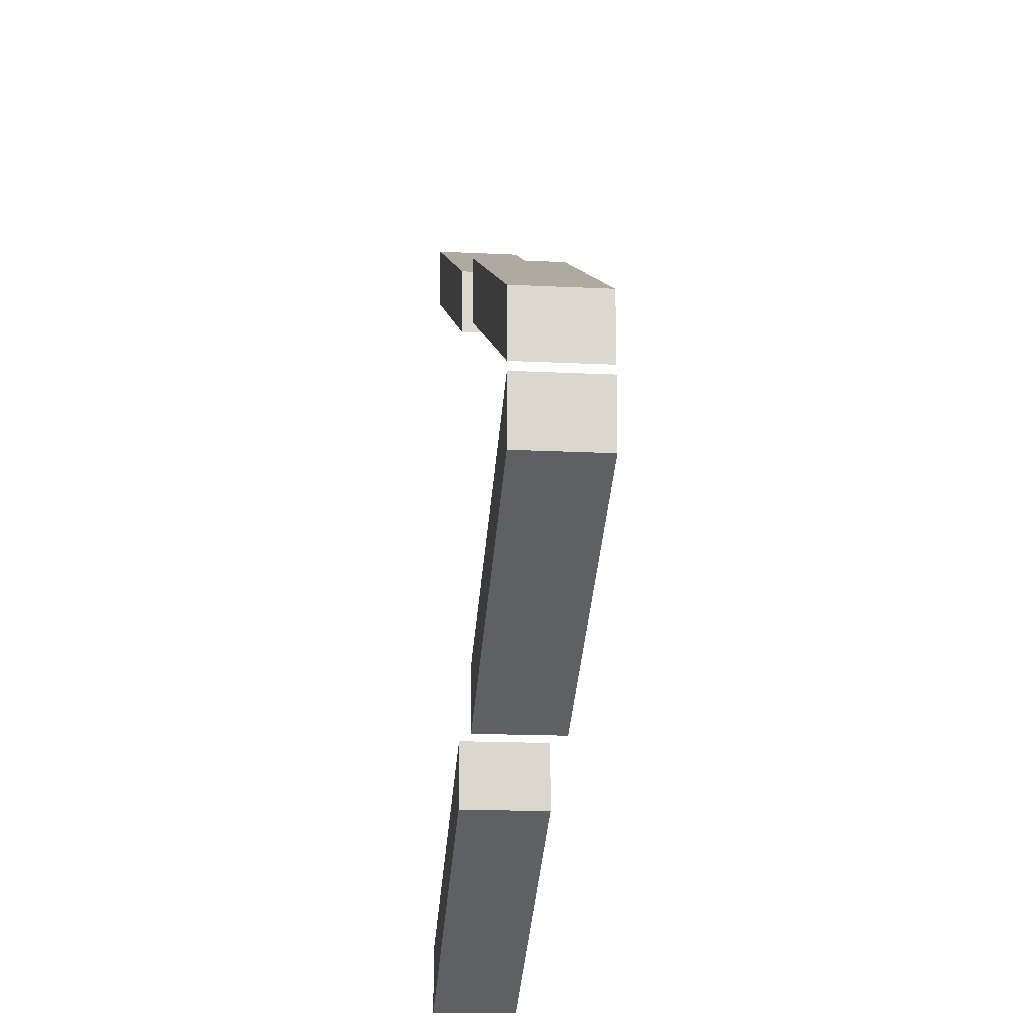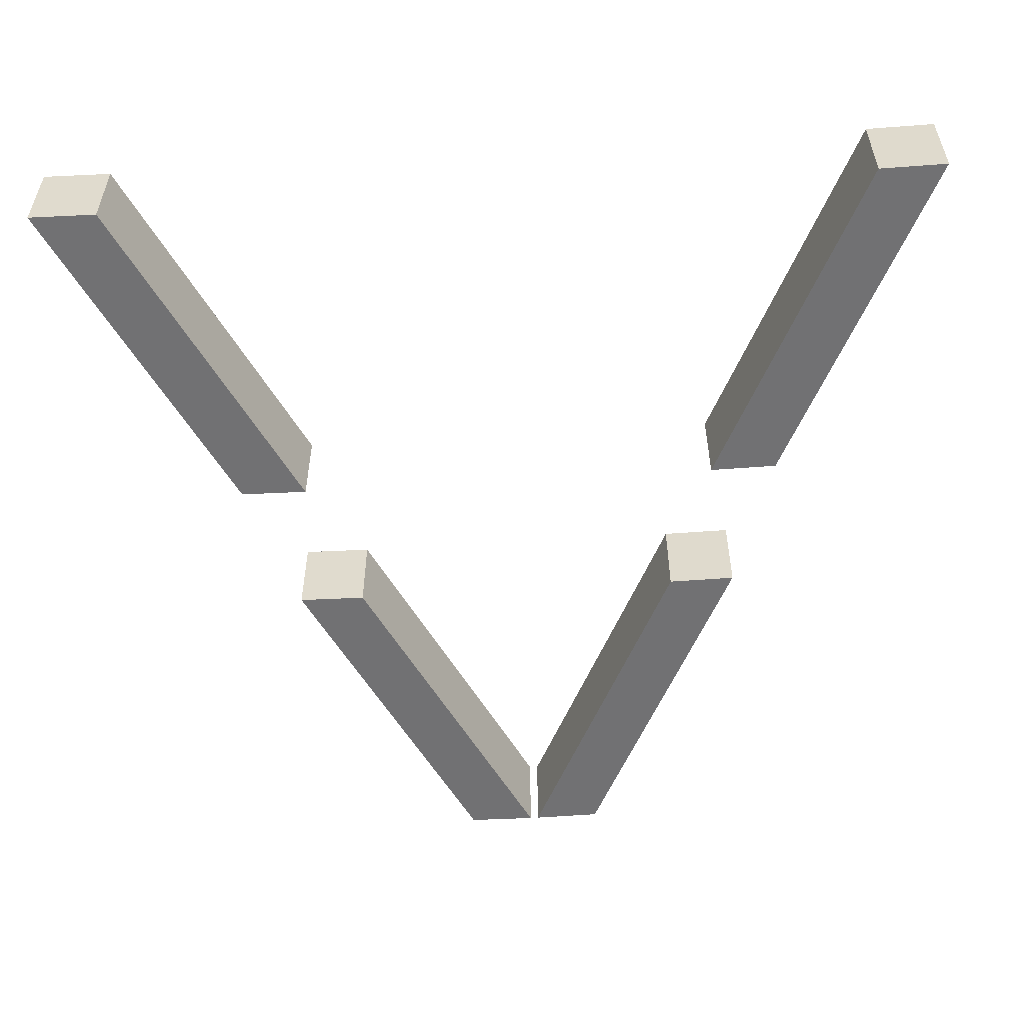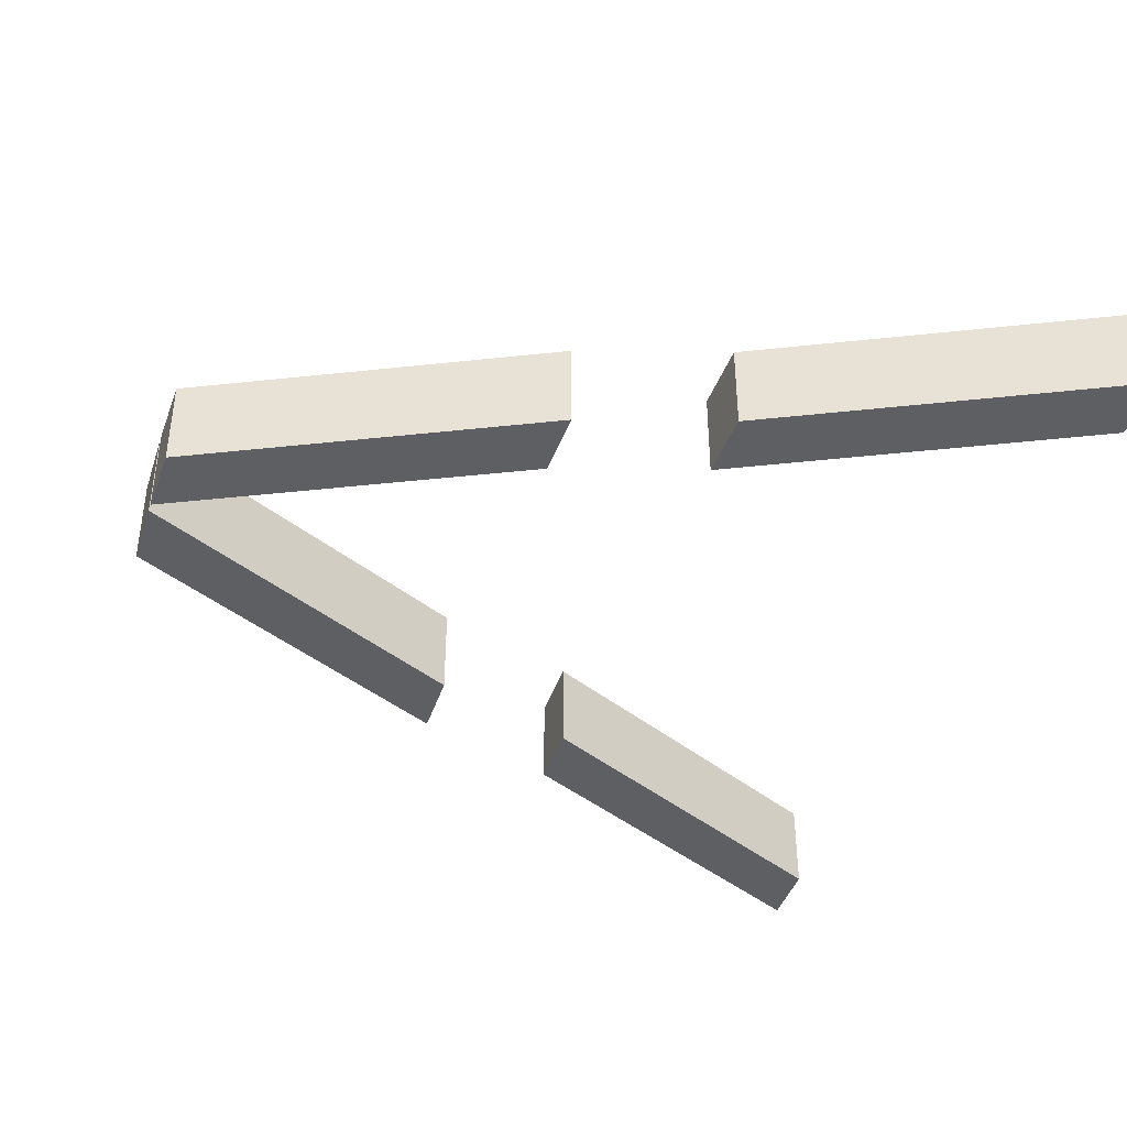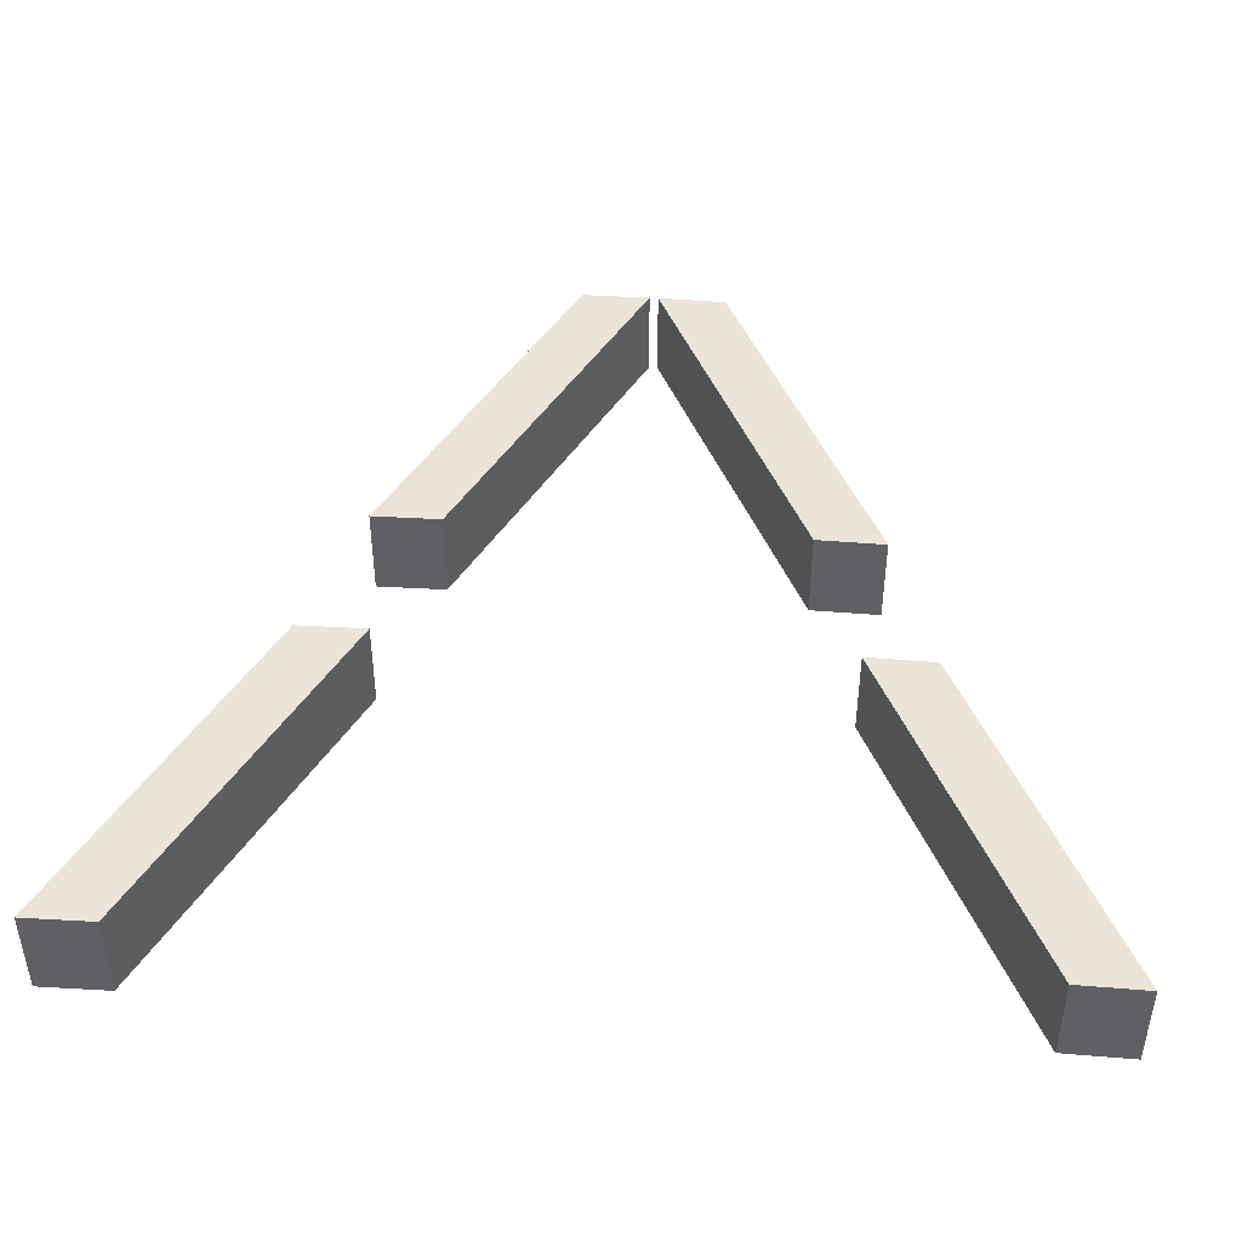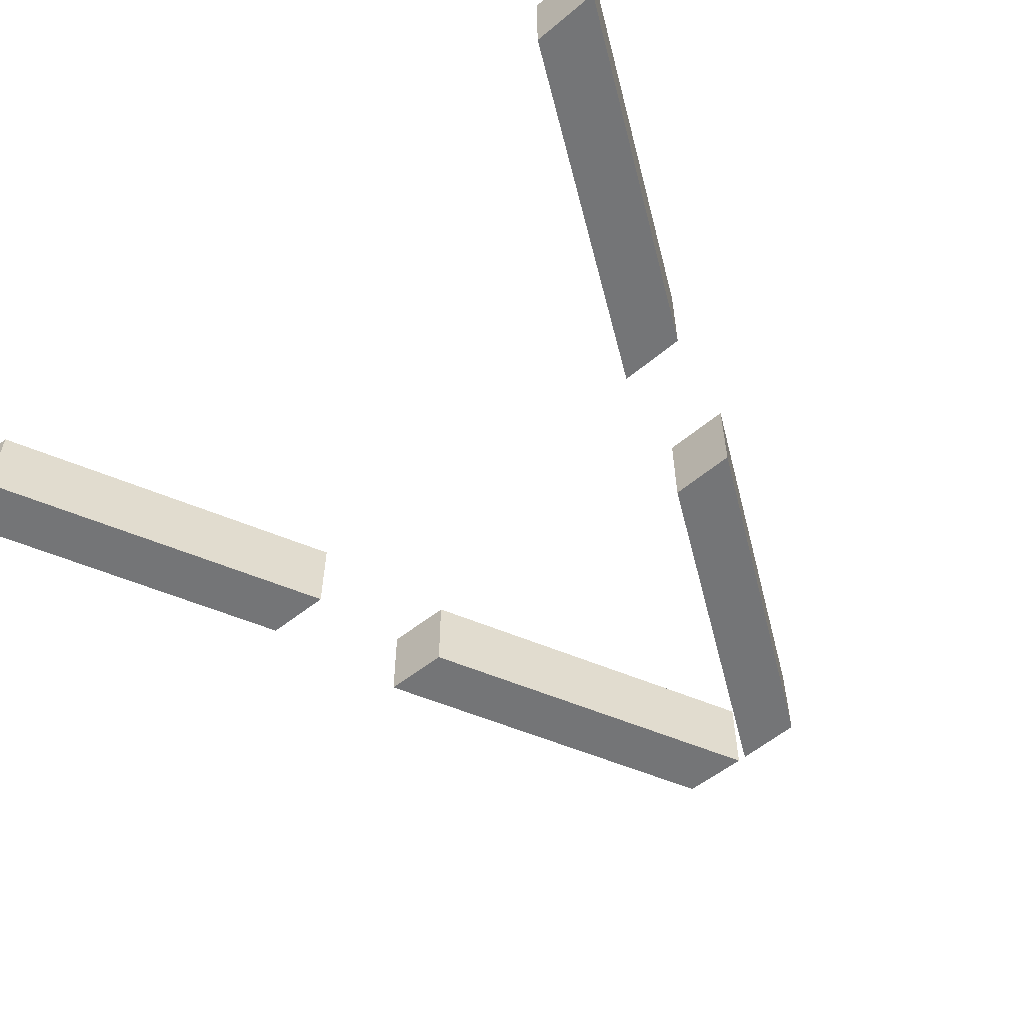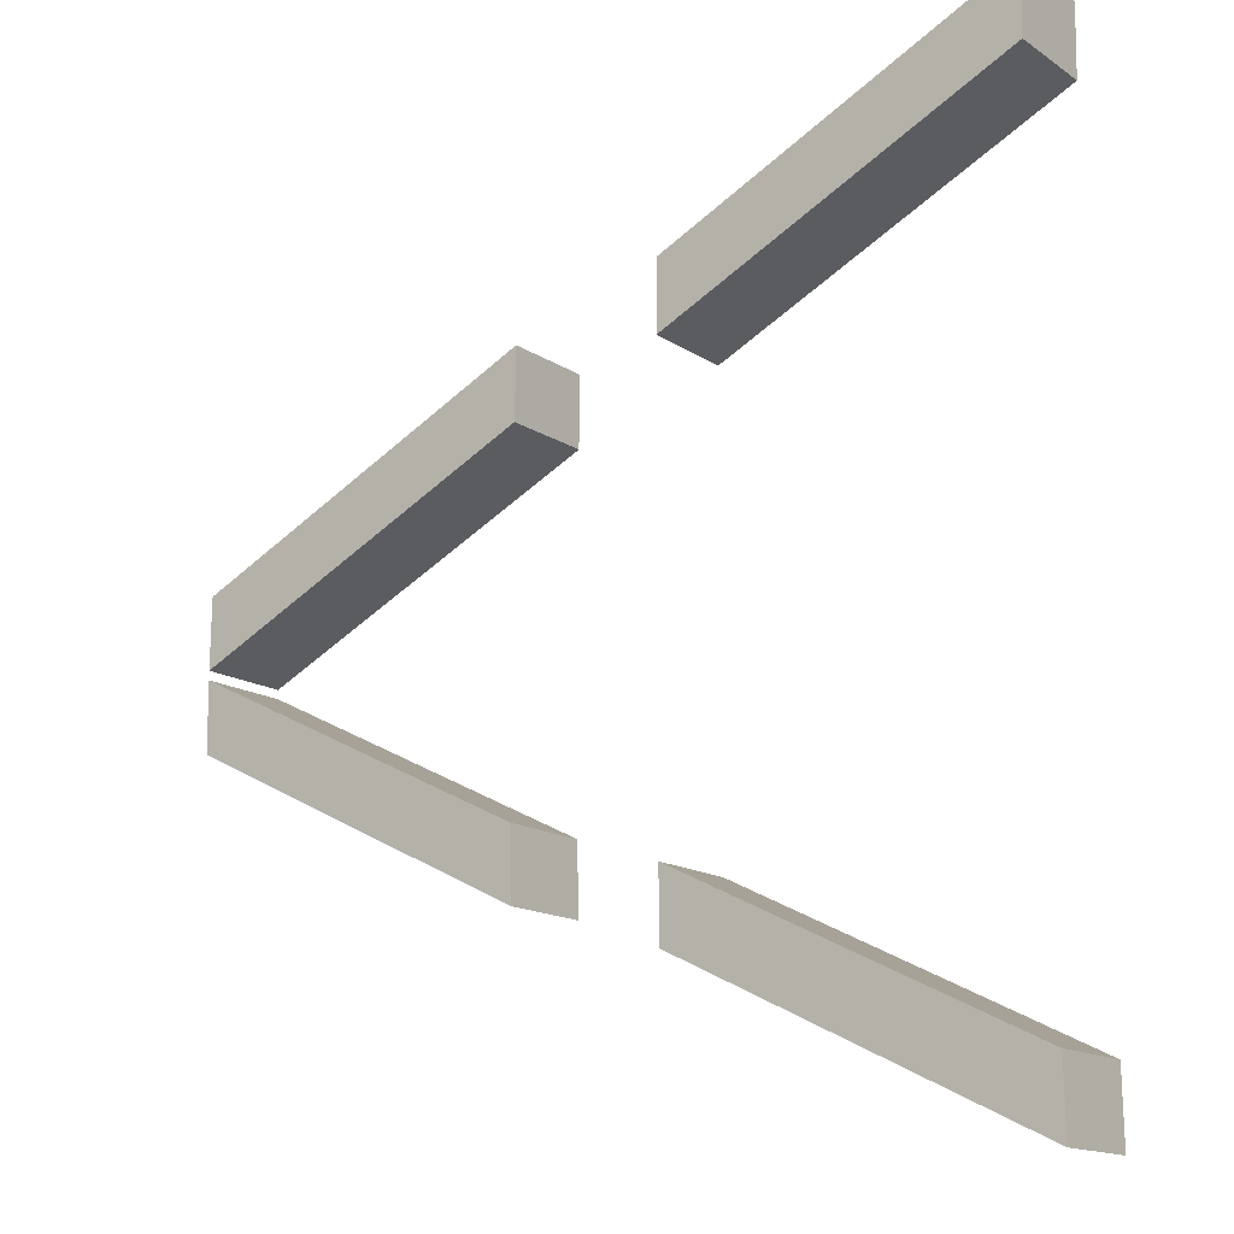
<metadata>
{"format":"obj","ext":"obj","renderer":"f3d","projection":"perspective","resolution":1024,"background":"white","views":[{"elev":-16.8,"azim":-95.7,"up":"+Z"},{"elev":-55.3,"azim":93.7,"up":"+Y"},{"elev":-41.5,"azim":-18.5,"up":"+Y"},{"elev":45.4,"azim":94.6,"up":"+Y"},{"elev":-56.5,"azim":130.4,"up":"+Y"},{"elev":-14.8,"azim":35.6,"up":"+Z"}]}
</metadata>
<code>
v 4.343 -0.375 1.786
v 4.343 0.375 1.786
v 7.149 -0.375 3.154
v 7.149 0.375 3.154
v 4.351 -0.375 2.346
v 4.351 0.375 2.346
v 7.157 -0.375 3.714
v 7.157 0.375 3.714
f 4 3 1
f 8 7 3
f 6 5 7
f 2 1 5
f 3 7 5
f 6 8 4
f 2 4 1
f 4 8 3
f 8 6 7
f 6 2 5
f 1 3 5
f 2 6 4
v 0.3429 -0.375 0.03555
v 0.3429 0.375 0.03555
v 3.149 -0.375 1.404
v 3.149 0.375 1.404
v 0.3512 -0.375 0.5959
v 0.3512 0.375 0.5959
v 3.157 -0.375 1.964
v 3.157 0.375 1.964
f 12 11 9
f 16 15 11
f 14 13 15
f 10 9 13
f 11 15 13
f 14 16 12
f 10 12 9
f 12 16 11
f 16 14 15
f 14 10 13
f 9 11 13
f 10 14 12
v 4.343 -0.375 -1.786
v 4.343 0.375 -1.786
v 7.149 -0.375 -3.154
v 7.149 0.375 -3.154
v 4.351 -0.375 -2.346
v 4.351 0.375 -2.346
v 7.157 -0.375 -3.714
v 7.157 0.375 -3.714
f 17 19 20
f 19 23 24
f 23 21 22
f 21 17 18
f 21 23 19
f 22 18 20
f 18 17 20
f 20 19 24
f 24 23 22
f 22 21 18
f 17 21 19
f 24 22 20
v 0.3429 -0.375 -0.03555
v 0.3429 0.375 -0.03555
v 3.149 -0.375 -1.404
v 3.149 0.375 -1.404
v 0.3512 -0.375 -0.5959
v 0.3512 0.375 -0.5959
v 3.157 -0.375 -1.964
v 3.157 0.375 -1.964
f 25 27 28
f 27 31 32
f 31 29 30
f 29 25 26
f 29 31 27
f 30 26 28
f 26 25 28
f 28 27 32
f 32 31 30
f 30 29 26
f 25 29 27
f 32 30 28

</code>
